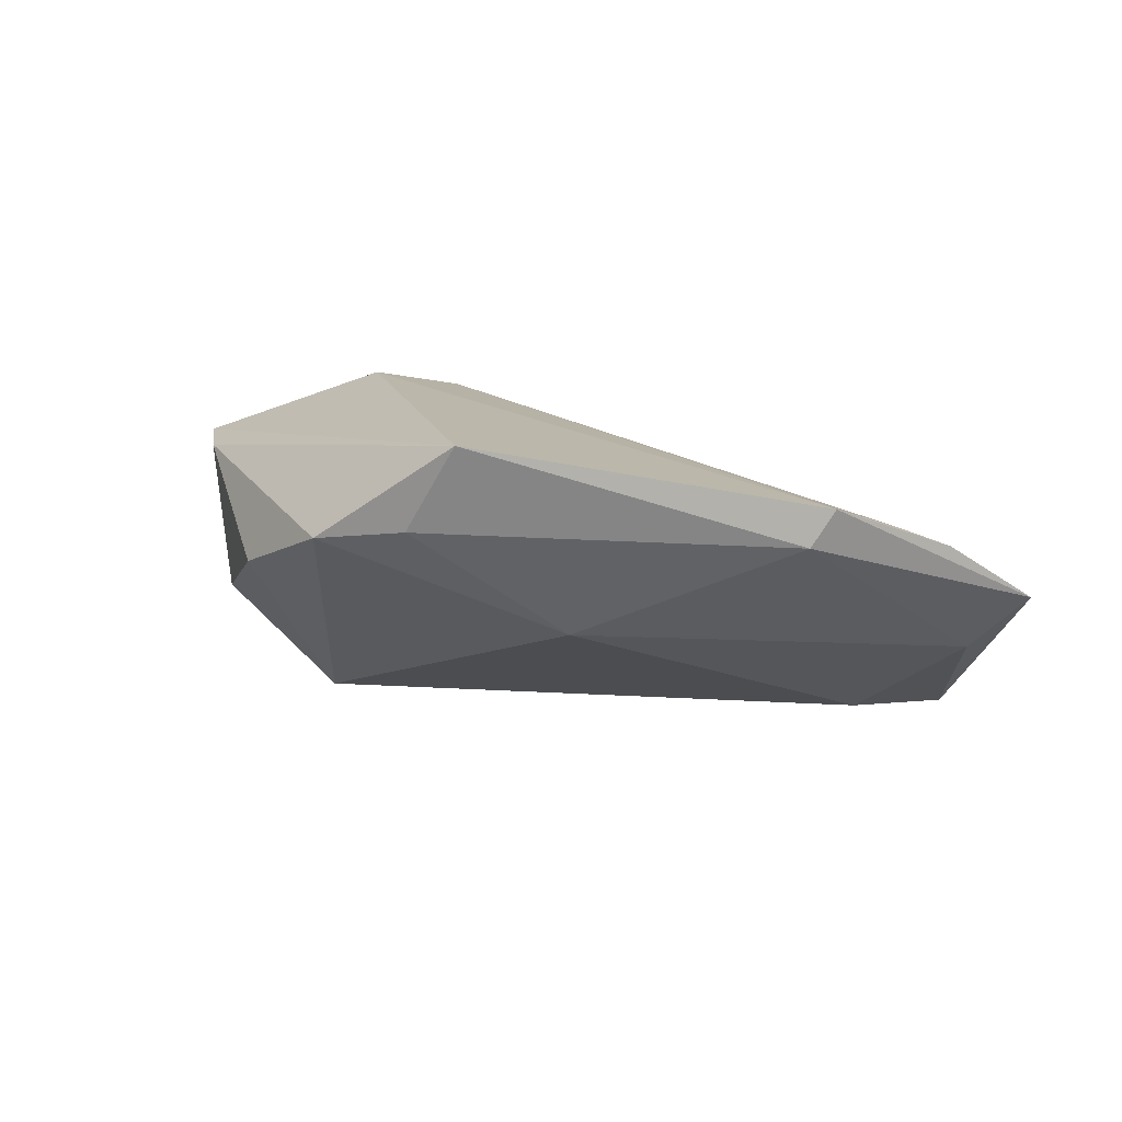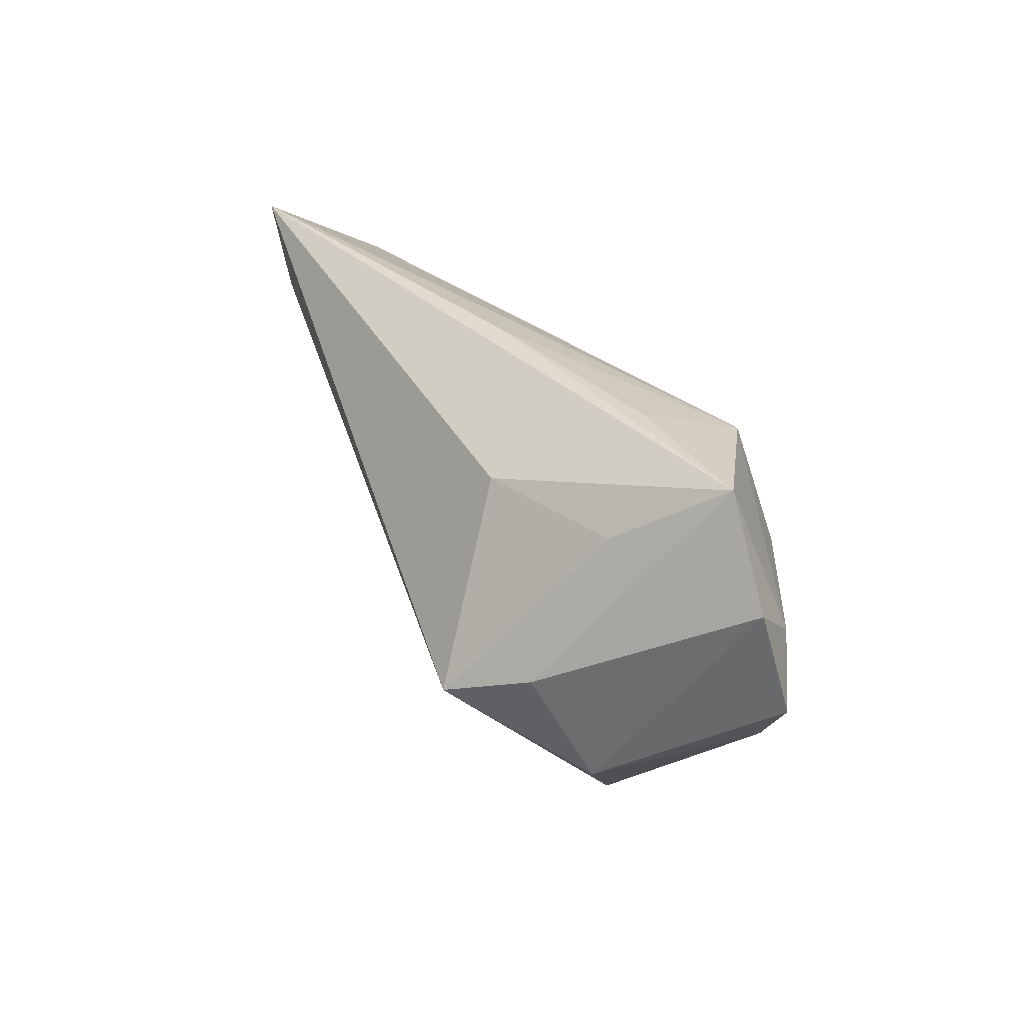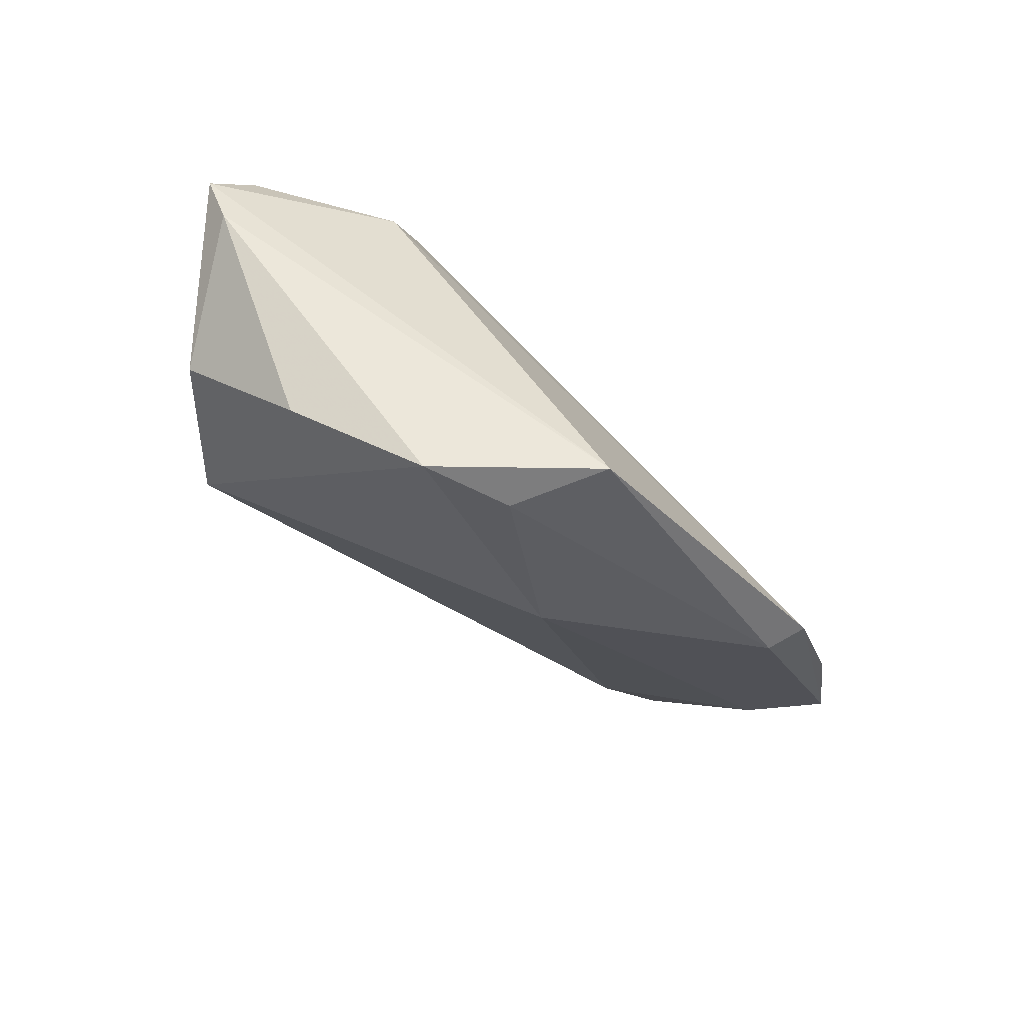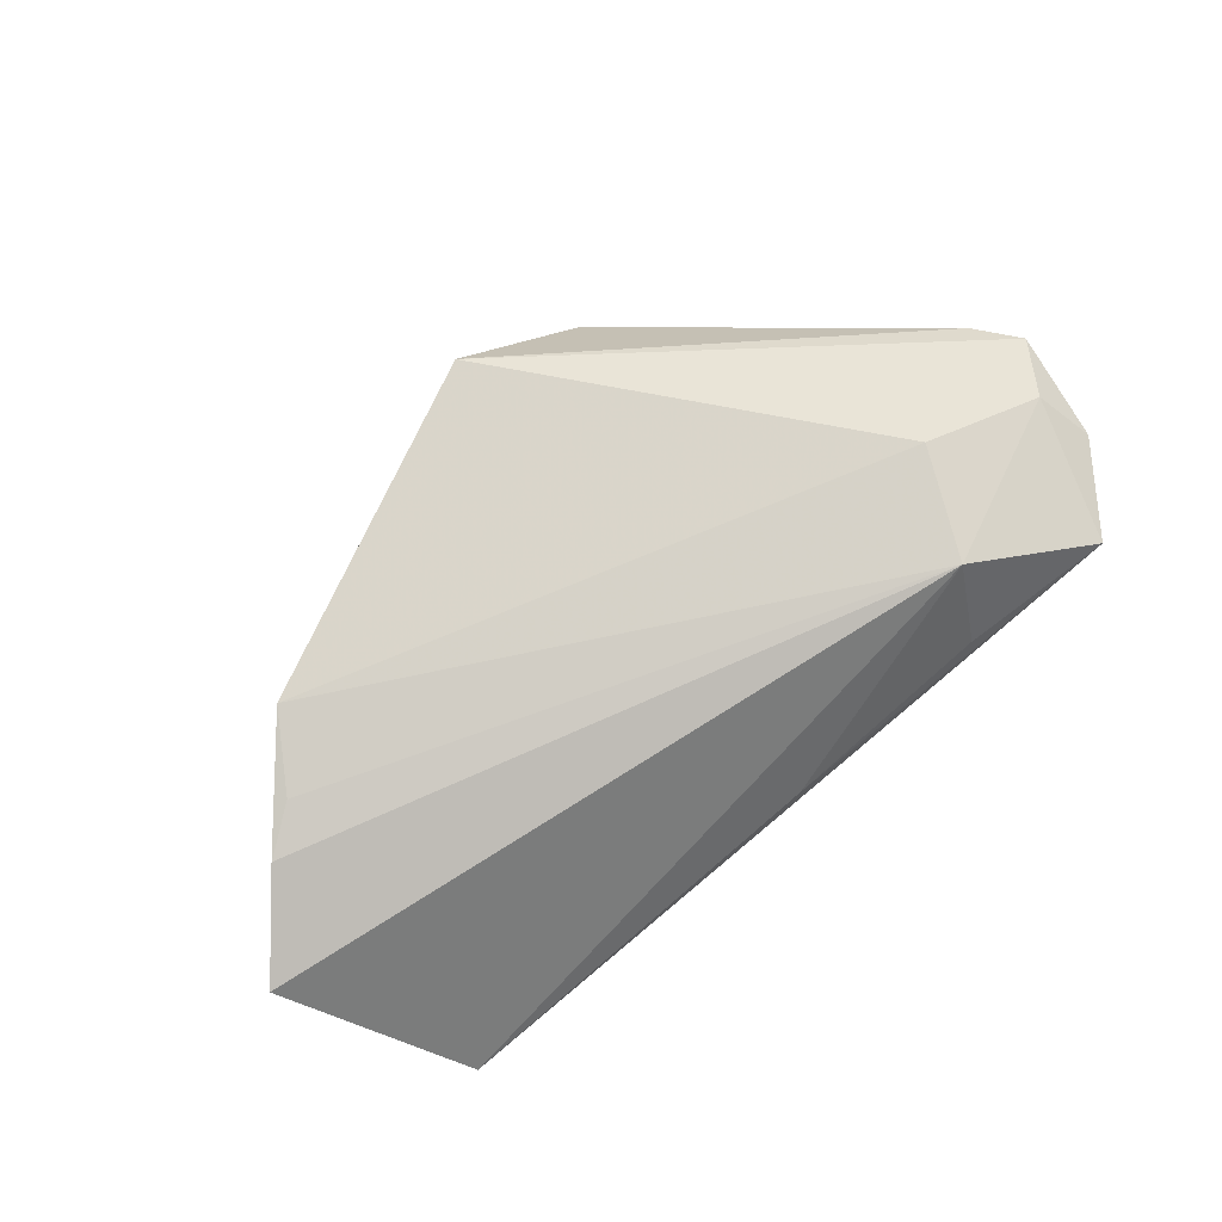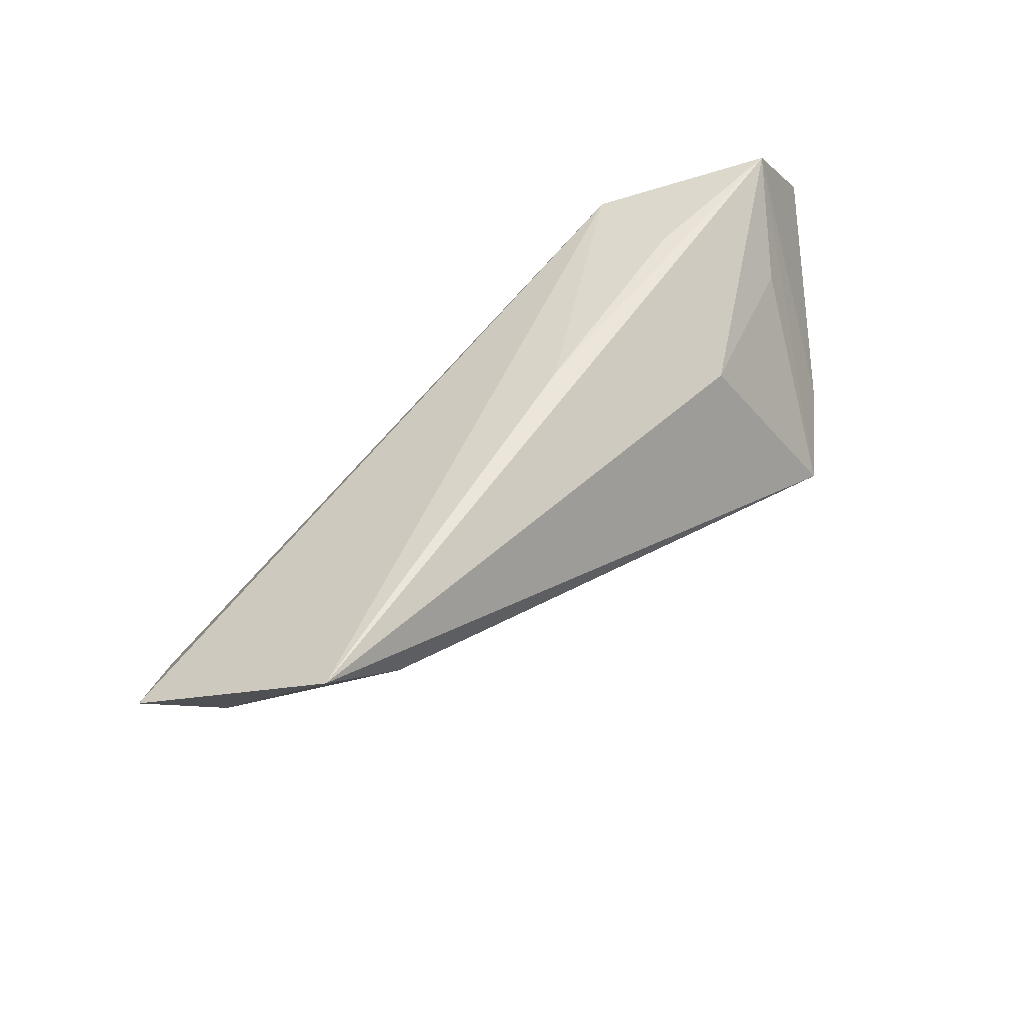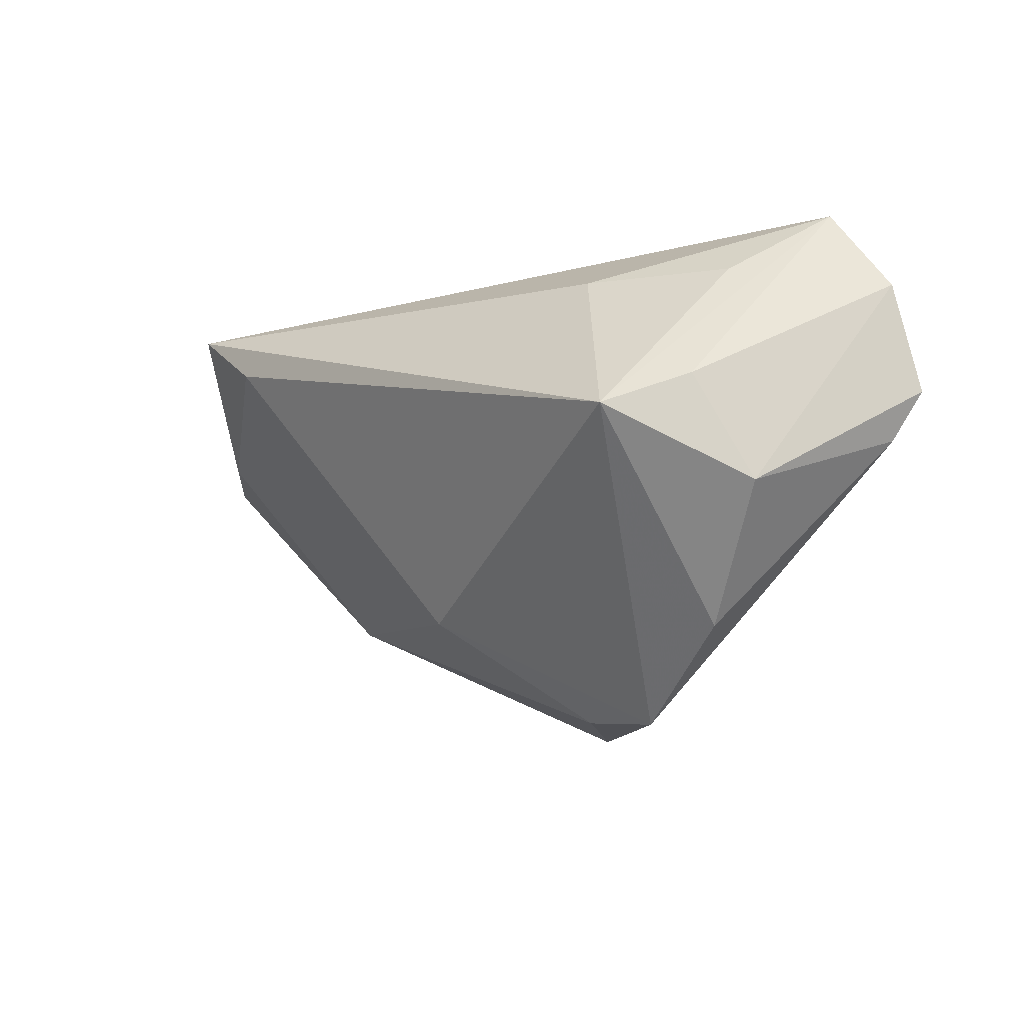
<metadata>
{"format":"obj","ext":"obj","renderer":"f3d","projection":"perspective","resolution":1024,"background":"white","views":[{"elev":12.4,"azim":25.9,"up":"+Z"},{"elev":33.0,"azim":-109.4,"up":"+Y"},{"elev":-71.1,"azim":-35.4,"up":"+Y"},{"elev":64.0,"azim":143.1,"up":"+Z"},{"elev":56.8,"azim":142.5,"up":"+Y"},{"elev":-16.5,"azim":-134.9,"up":"+Y"}]}
</metadata>
<code>
v -0.04883 0.008881 0.01416
v -0.0443 0.02717 0.008038
v -0.02378 0.02684 0.005119
v -0.05416 0.0006854 0.01239
v 0.06034 -0.000721 0.005087
v -0.03824 0.0004768 -0.01459
v -0.02385 0.02217 0.01843
v 0.0004535 -0.03601 0.008006
v -0.01189 -0.03797 0.006544
v 0.05485 -0.005106 0.007787
v -0.02965 0.008015 0.02153
v 0.04677 -0.01608 0.006439
v 0.007878 -0.03635 0.01955
v 0.04955 -0.01451 0.01137
v -0.05297 0.01481 0.008728
v 0.05224 0.02685 -0.02358
v 0.01629 -0.02151 -0.006779
v 0.06017 0.01043 -0.01083
v -0.04224 -0.01295 -0.007737
v -0.0288 -0.02807 -1.94e-06
v -0.05007 -0.005375 0.01114
v 0.04205 0.01872 -0.02358
v 0.002582 0.02717 -0.00421
v -0.03649 0.01822 -0.004218
v -0.01935 0.01856 -0.01315
v 0.06862 0.009622 -0.003004
v -0.0308 -0.003881 -0.02358
f 4 13 11
f 13 14 11
f 11 14 7
f 16 7 26
f 26 7 5
f 5 14 26
f 27 20 19
f 15 19 4
f 7 16 23
f 16 2 23
f 25 16 27
f 25 2 16
f 7 14 10
f 10 5 7
f 14 5 10
f 4 19 21
f 21 19 20
f 21 13 4
f 9 8 13
f 13 21 9
f 9 21 20
f 9 20 27
f 26 14 12
f 12 14 13
f 13 8 12
f 6 2 27
f 6 15 2
f 27 19 6
f 19 15 6
f 2 15 1
f 1 11 7
f 7 2 1
f 4 11 1
f 1 15 4
f 3 2 7
f 7 23 3
f 3 23 2
f 27 2 24
f 24 25 27
f 2 25 24
f 8 9 17
f 17 12 8
f 17 9 27
f 27 16 22
f 22 17 27
f 26 12 18
f 12 17 18
f 17 22 18
f 18 16 26
f 18 22 16

</code>
